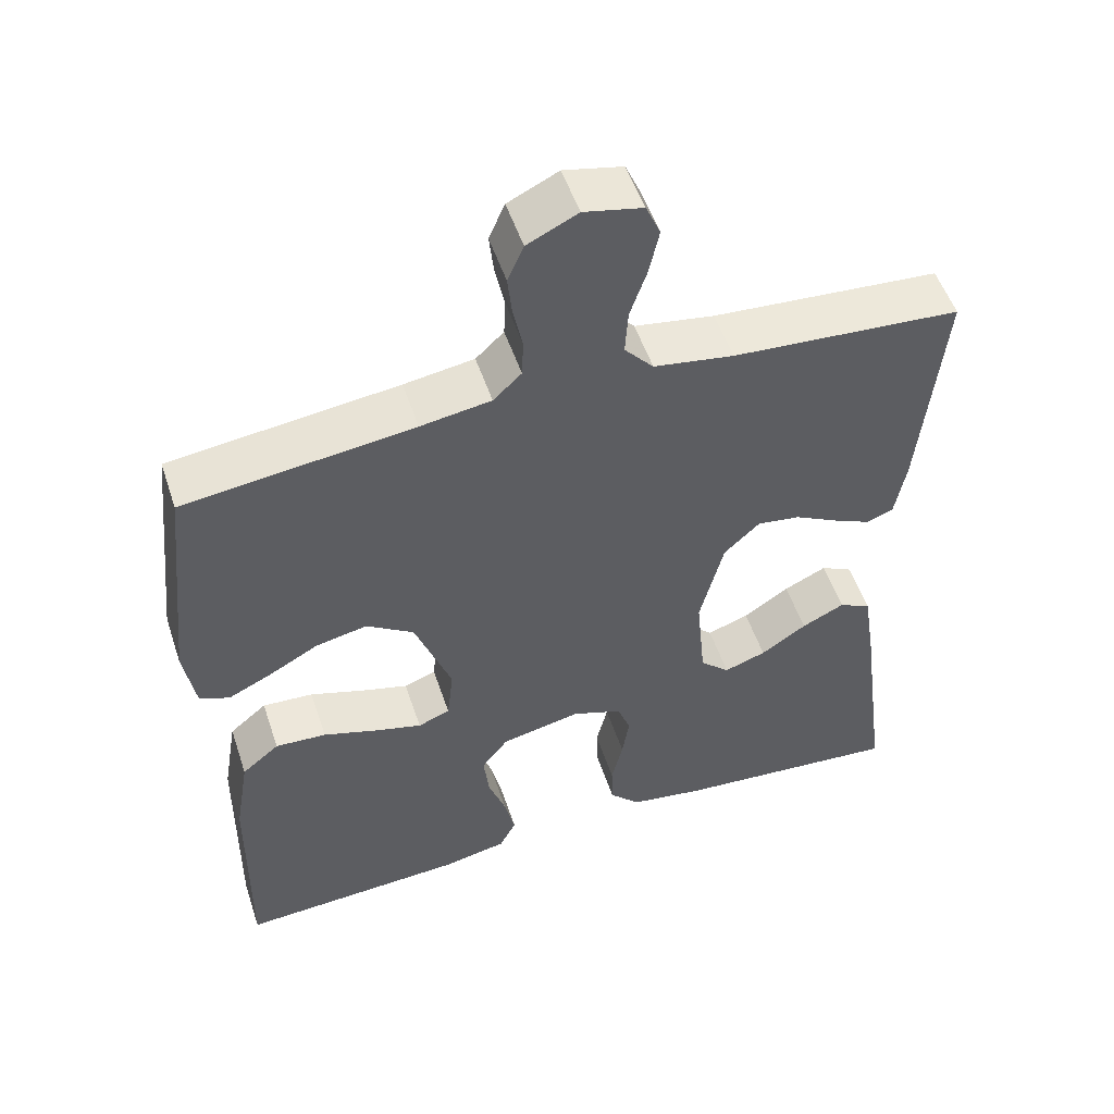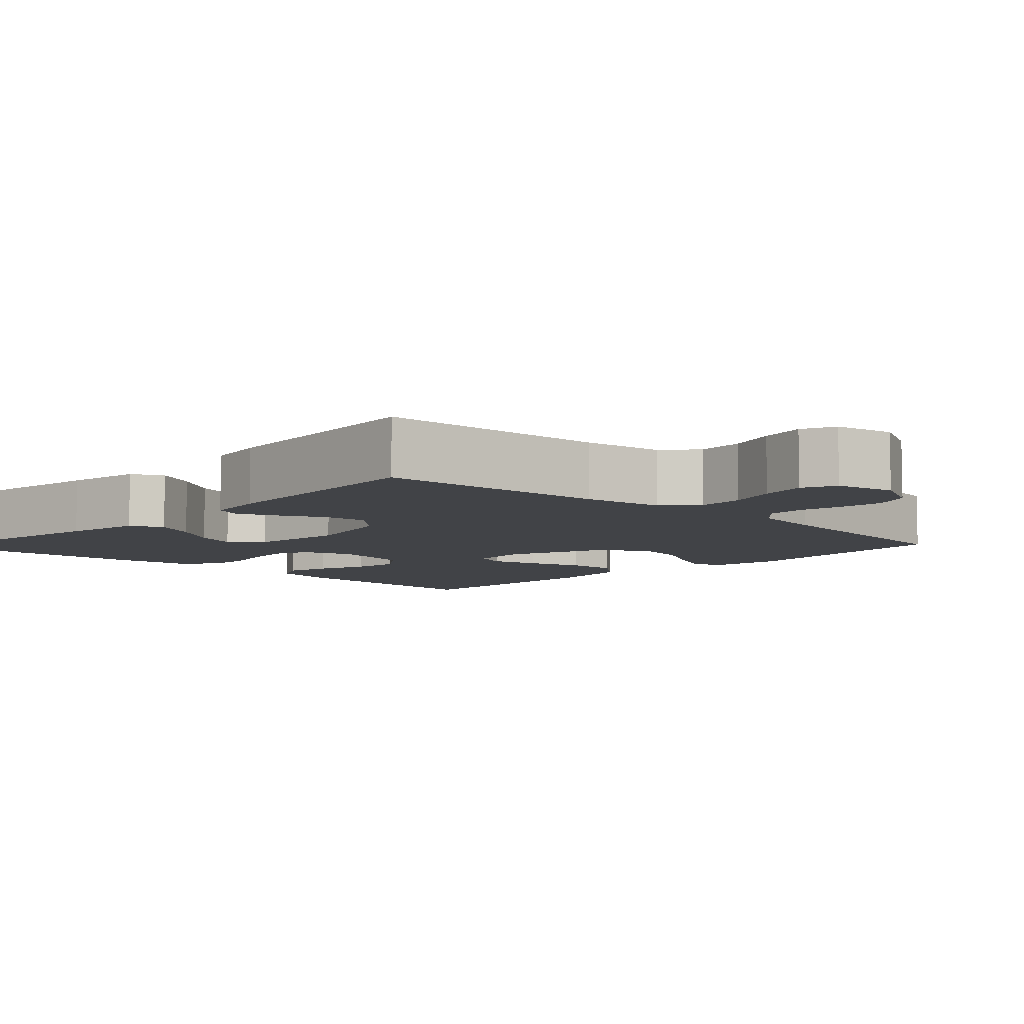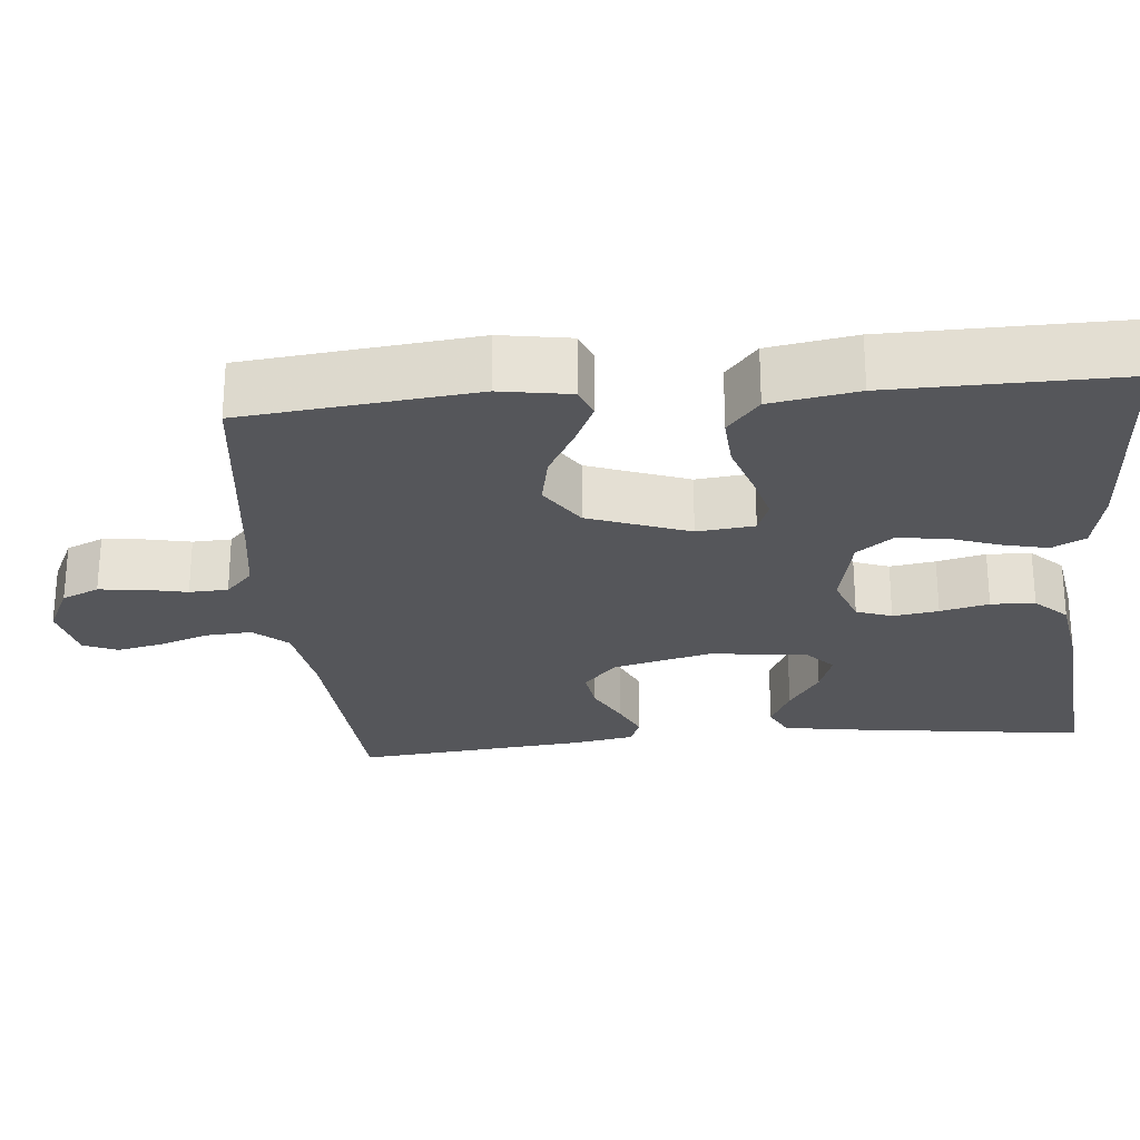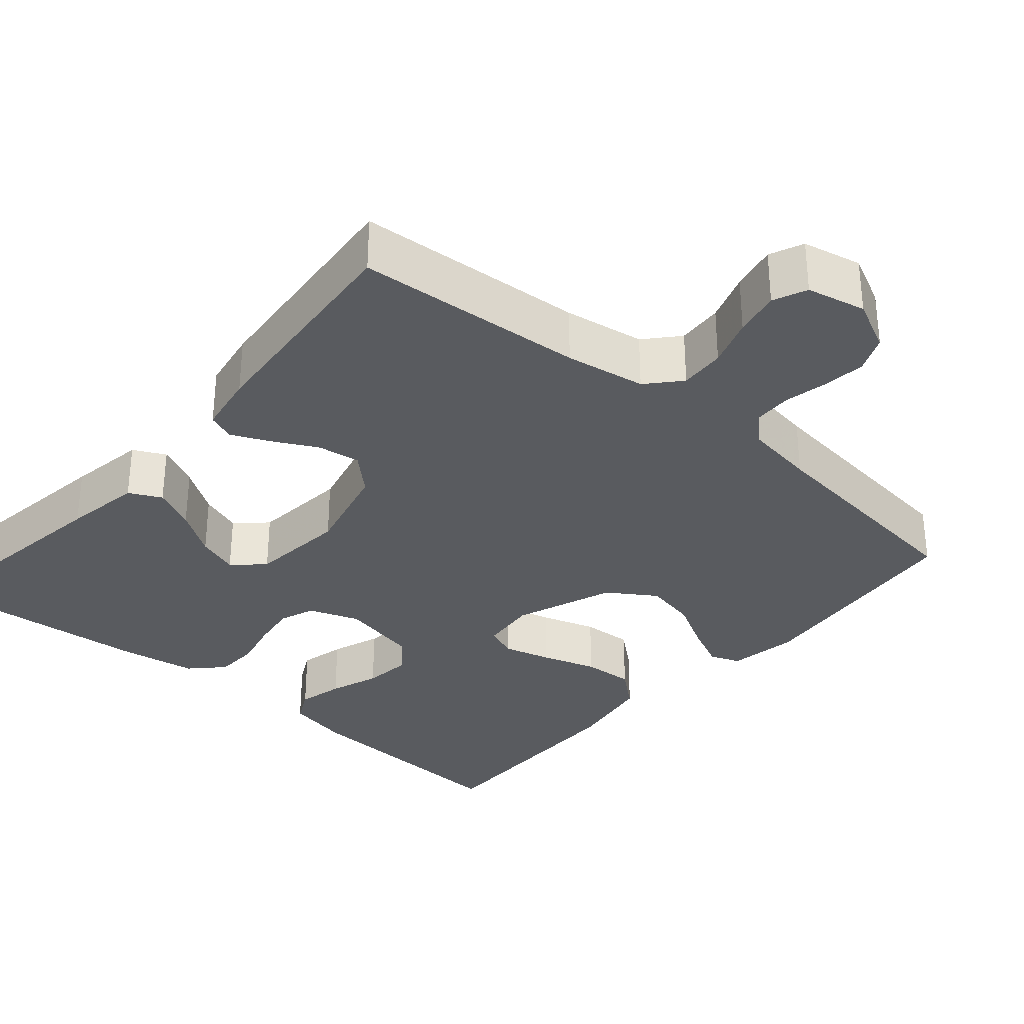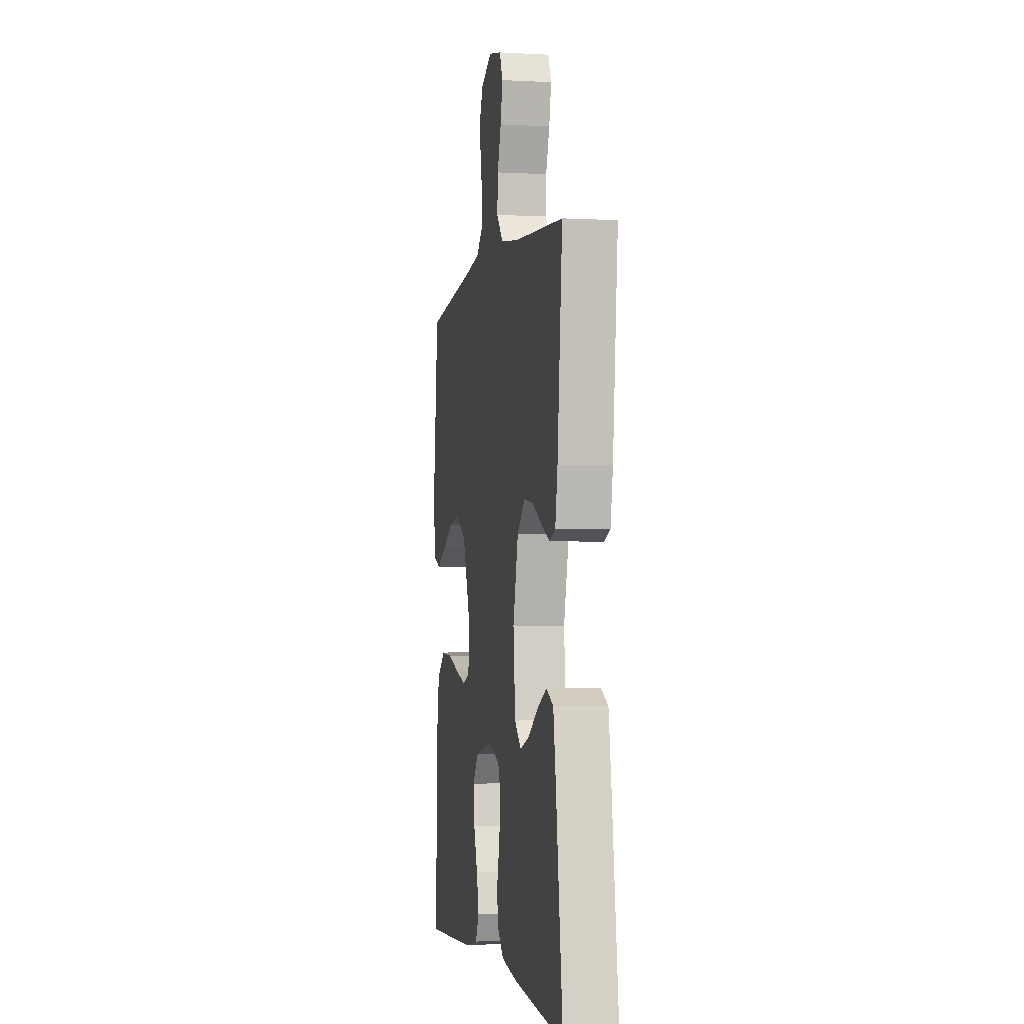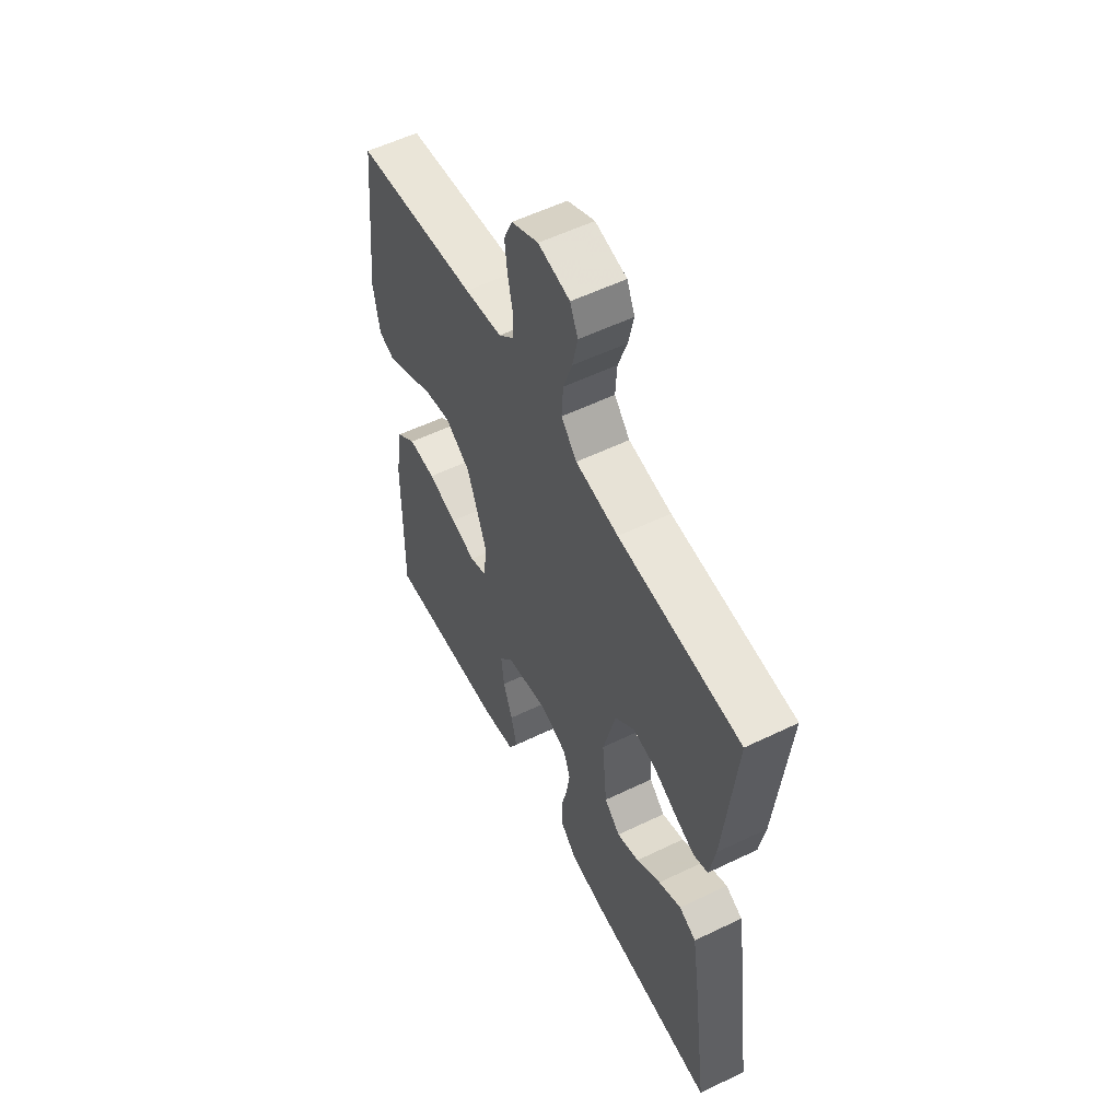
<metadata>
{"format":"obj","ext":"obj","renderer":"f3d","projection":"perspective","resolution":1024,"background":"white","views":[{"elev":52.5,"azim":161.7,"up":"+Z"},{"elev":-7.1,"azim":-44.0,"up":"+Y"},{"elev":-25.9,"azim":95.3,"up":"+Y"},{"elev":-32.3,"azim":-40.9,"up":"+Y"},{"elev":-2.6,"azim":-100.7,"up":"+Z"},{"elev":56.0,"azim":-116.9,"up":"+Z"}]}
</metadata>
<code>
v -0.5 0.07 -0.5
v -0.46 0.07 -0.2
v -0.444 0.07 -0.098
v -0.402 0.07 -0.077
v -0.346 0.07 -0.104
v -0.286 0.07 -0.144
v -0.231 0.07 -0.163
v -0.192 0.07 -0.127
v -0.18 0.07 0
v -0.211 0.07 0.124
v -0.258 0.07 0.168
v -0.314 0.07 0.16
v -0.371 0.07 0.13
v -0.421 0.07 0.107
v -0.457 0.07 0.121
v -0.471 0.07 0.2
v -0.5 0.07 0.5
v -0.2 0.07 0.522
v -0.095 0.07 0.539
v -0.057 0.07 0.582
v -0.061 0.07 0.642
v -0.083 0.07 0.706
v -0.096 0.07 0.766
v -0.077 0.07 0.81
v 0 0.07 0.827
v 0.066 0.07 0.795
v 0.087 0.07 0.747
v 0.081 0.07 0.692
v 0.069 0.07 0.635
v 0.071 0.07 0.585
v 0.108 0.07 0.55
v 0.2 0.07 0.536
v 0.5 0.07 0.5
v 0.532 0.07 0.2
v 0.517 0.07 0.109
v 0.478 0.07 0.094
v 0.421 0.07 0.121
v 0.356 0.07 0.157
v 0.288 0.07 0.171
v 0.226 0.07 0.13
v 0.178 0.07 0
v 0.186 0.07 -0.074
v 0.228 0.07 -0.09
v 0.29 0.07 -0.073
v 0.361 0.07 -0.05
v 0.428 0.07 -0.046
v 0.477 0.07 -0.087
v 0.496 0.07 -0.2
v 0.5 0.07 -0.5
v 0.2 0.07 -0.483
v 0.117 0.07 -0.466
v 0.095 0.07 -0.423
v 0.109 0.07 -0.363
v 0.132 0.07 -0.298
v 0.139 0.07 -0.236
v 0.104 0.07 -0.19
v 0 0.07 -0.168
v -0.066 0.07 -0.192
v -0.083 0.07 -0.238
v -0.074 0.07 -0.297
v -0.059 0.07 -0.36
v -0.061 0.07 -0.417
v -0.101 0.07 -0.458
v -0.2 0.07 -0.474
v -0.5 0 -0.5
v -0.46 0 -0.2
v -0.444 0 -0.098
v -0.402 0 -0.077
v -0.346 0 -0.104
v -0.286 0 -0.144
v -0.231 0 -0.163
v -0.192 0 -0.127
v -0.18 0 0
v -0.211 0 0.124
v -0.258 0 0.168
v -0.314 0 0.16
v -0.371 0 0.13
v -0.421 0 0.107
v -0.457 0 0.121
v -0.471 0 0.2
v -0.5 0 0.5
v -0.2 0 0.522
v -0.095 0 0.539
v -0.057 0 0.582
v -0.061 0 0.642
v -0.083 0 0.706
v -0.096 0 0.766
v -0.077 0 0.81
v 0 0 0.827
v 0.066 0 0.795
v 0.087 0 0.747
v 0.081 0 0.692
v 0.069 0 0.635
v 0.071 0 0.585
v 0.108 0 0.55
v 0.2 0 0.536
v 0.5 0 0.5
v 0.532 0 0.2
v 0.517 0 0.109
v 0.478 0 0.094
v 0.421 0 0.121
v 0.356 0 0.157
v 0.288 0 0.171
v 0.226 0 0.13
v 0.178 0 0
v 0.186 0 -0.074
v 0.228 0 -0.09
v 0.29 0 -0.073
v 0.361 0 -0.05
v 0.428 0 -0.046
v 0.477 0 -0.087
v 0.496 0 -0.2
v 0.5 0 -0.5
v 0.2 0 -0.483
v 0.117 0 -0.466
v 0.095 0 -0.423
v 0.109 0 -0.363
v 0.132 0 -0.298
v 0.139 0 -0.236
v 0.104 0 -0.19
v 0 0 -0.168
v -0.066 0 -0.192
v -0.083 0 -0.238
v -0.074 0 -0.297
v -0.059 0 -0.36
v -0.061 0 -0.417
v -0.101 0 -0.458
v -0.2 0 -0.474
f 60 61 62 63
f 59 60 63 64
f 58 59 64 1
f 51 52 53 54
f 51 54 55
f 50 51 55
f 49 50 55
f 48 49 55 56
f 44 45 46 47
f 43 44 47 48
f 42 43 48 56
f 35 36 37 38
f 33 34 35 38
f 32 33 38 39
f 31 32 39 40
f 26 27 28 29
f 24 25 26 29
f 24 29 30
f 21 22 23 24
f 21 24 30
f 20 21 30 31
f 15 16 17 18
f 15 18 19
f 12 13 14 15
f 12 15 19 20
f 3 4 5 6
f 3 6 7
f 2 3 7
f 58 1 2 7
f 57 58 7 8
f 41 42 56 57
f 41 57 8 9
f 40 41 9 10
f 31 40 10 11
f 11 12 20 31
f 127 126 125 124
f 128 127 124 123
f 65 128 123 122
f 118 117 116 115
f 119 118 115
f 119 115 114
f 119 114 113
f 120 119 113 112
f 111 110 109 108
f 112 111 108 107
f 120 112 107 106
f 102 101 100 99
f 102 99 98 97
f 103 102 97 96
f 104 103 96 95
f 93 92 91 90
f 93 90 89 88
f 94 93 88
f 88 87 86 85
f 94 88 85
f 95 94 85 84
f 82 81 80 79
f 83 82 79
f 79 78 77 76
f 84 83 79 76
f 70 69 68 67
f 71 70 67
f 71 67 66
f 71 66 65 122
f 72 71 122 121
f 121 120 106 105
f 73 72 121 105
f 74 73 105 104
f 75 74 104 95
f 95 84 76 75
f 1 65 66 2
f 2 66 67 3
f 3 67 68 4
f 4 68 69 5
f 5 69 70 6
f 6 70 71 7
f 7 71 72 8
f 8 72 73 9
f 9 73 74 10
f 10 74 75 11
f 11 75 76 12
f 12 76 77 13
f 13 77 78 14
f 14 78 79 15
f 15 79 80 16
f 16 80 81 17
f 17 81 82 18
f 18 82 83 19
f 19 83 84 20
f 20 84 85 21
f 21 85 86 22
f 22 86 87 23
f 23 87 88 24
f 24 88 89 25
f 25 89 90 26
f 26 90 91 27
f 27 91 92 28
f 28 92 93 29
f 29 93 94 30
f 30 94 95 31
f 31 95 96 32
f 32 96 97 33
f 33 97 98 34
f 34 98 99 35
f 35 99 100 36
f 36 100 101 37
f 37 101 102 38
f 38 102 103 39
f 39 103 104 40
f 40 104 105 41
f 41 105 106 42
f 42 106 107 43
f 43 107 108 44
f 44 108 109 45
f 45 109 110 46
f 46 110 111 47
f 47 111 112 48
f 48 112 113 49
f 49 113 114 50
f 50 114 115 51
f 51 115 116 52
f 52 116 117 53
f 53 117 118 54
f 54 118 119 55
f 55 119 120 56
f 56 120 121 57
f 57 121 122 58
f 58 122 123 59
f 59 123 124 60
f 60 124 125 61
f 61 125 126 62
f 62 126 127 63
f 63 127 128 64
f 64 128 65 1

</code>
